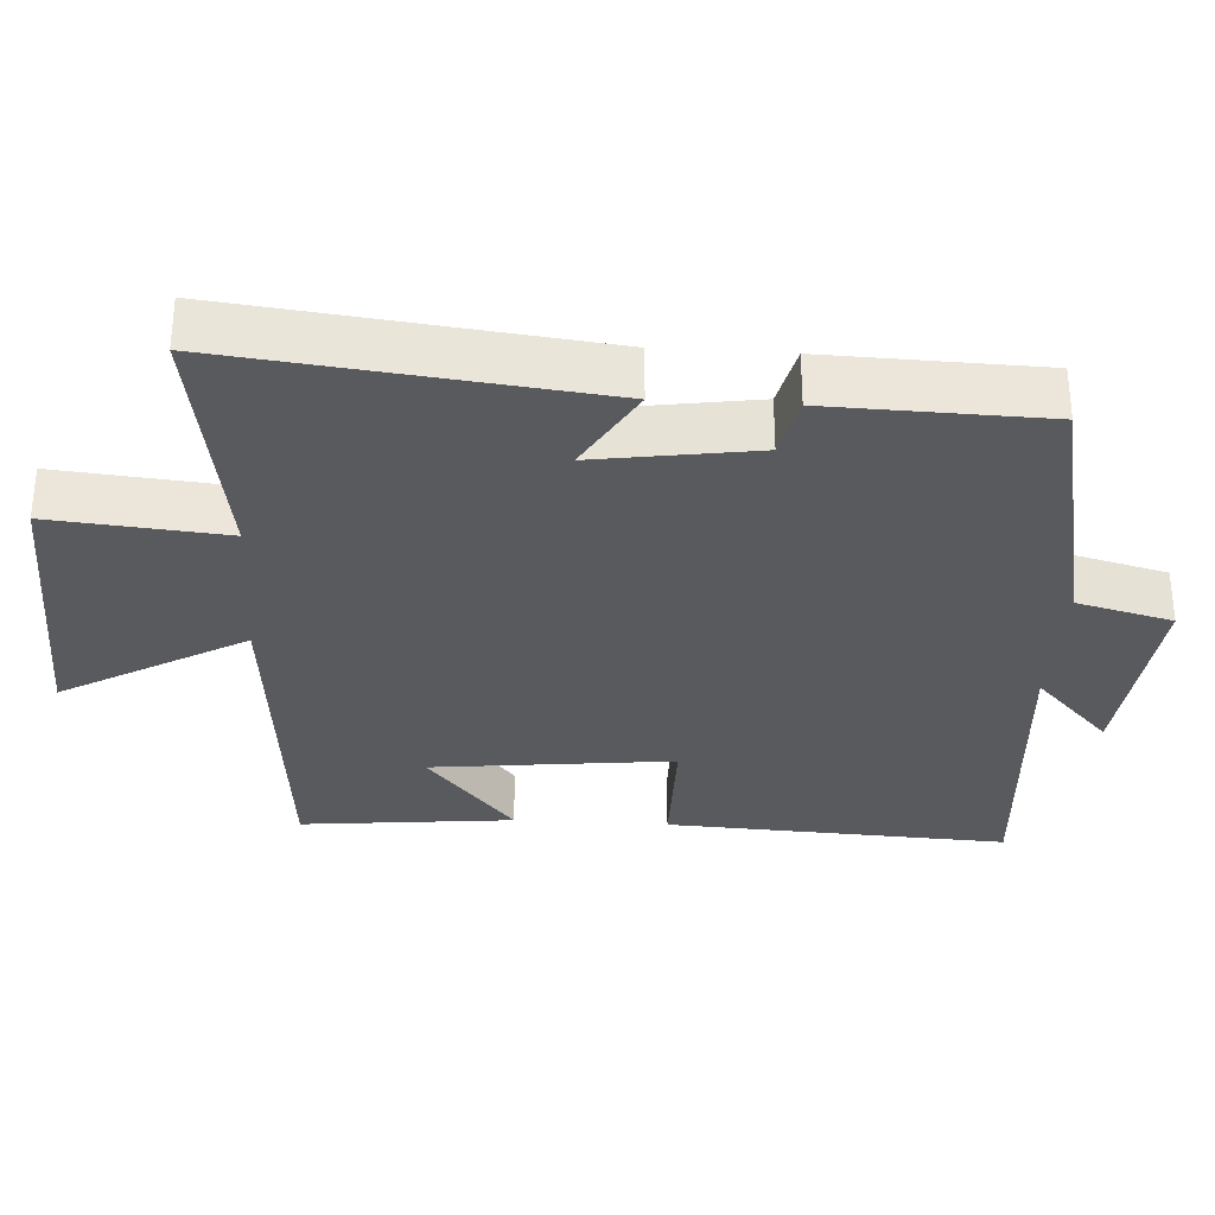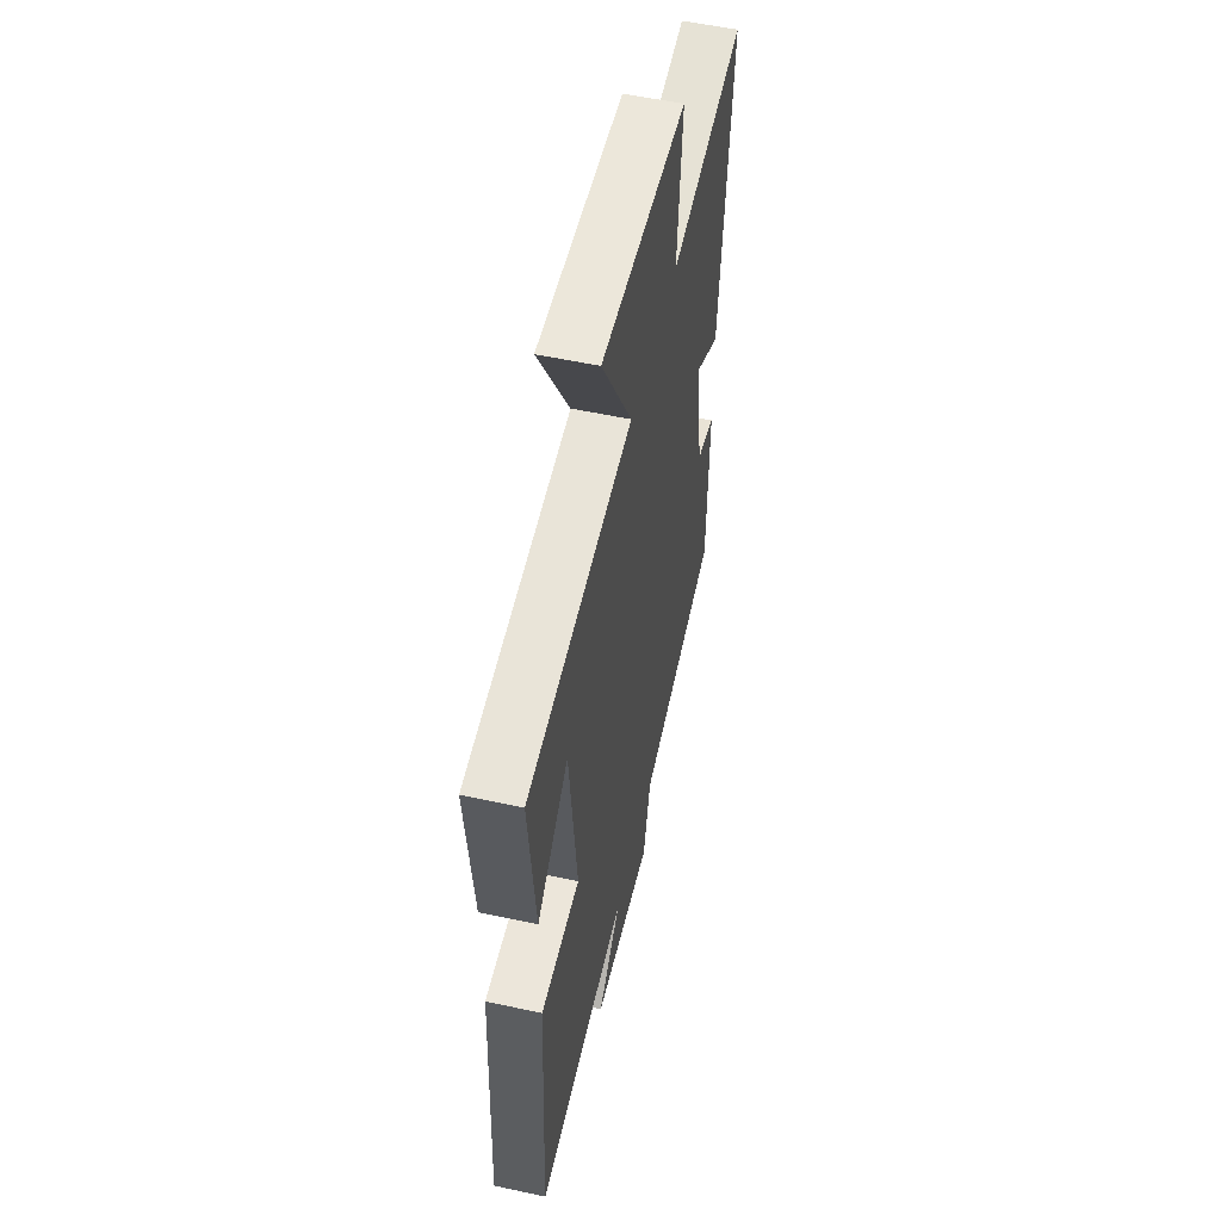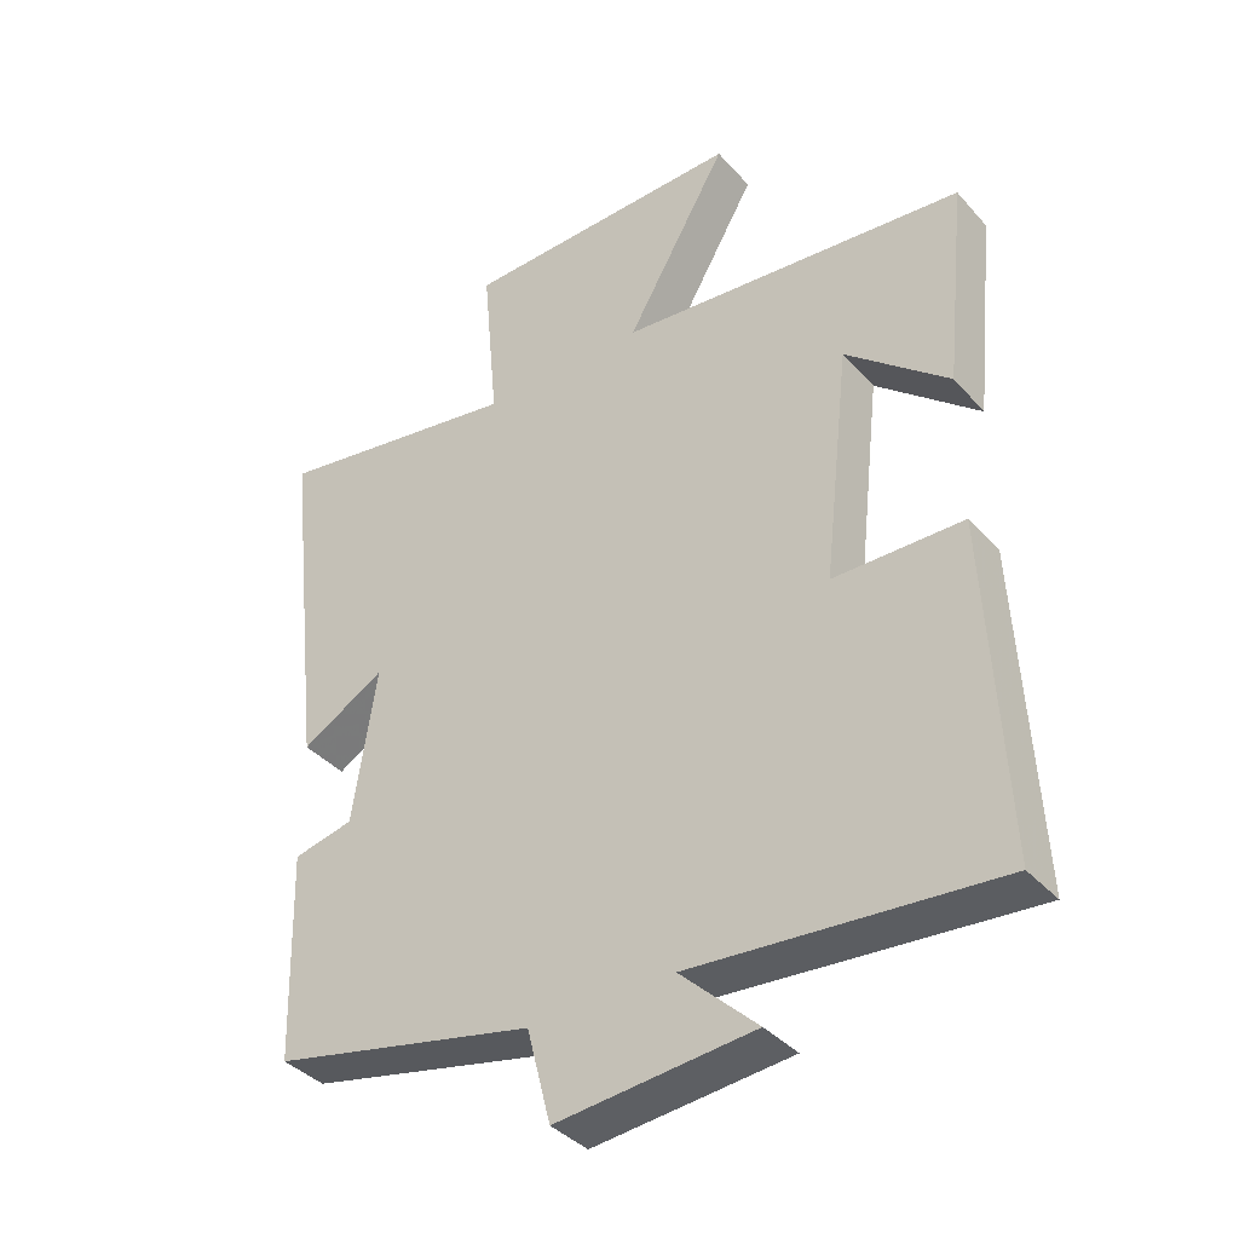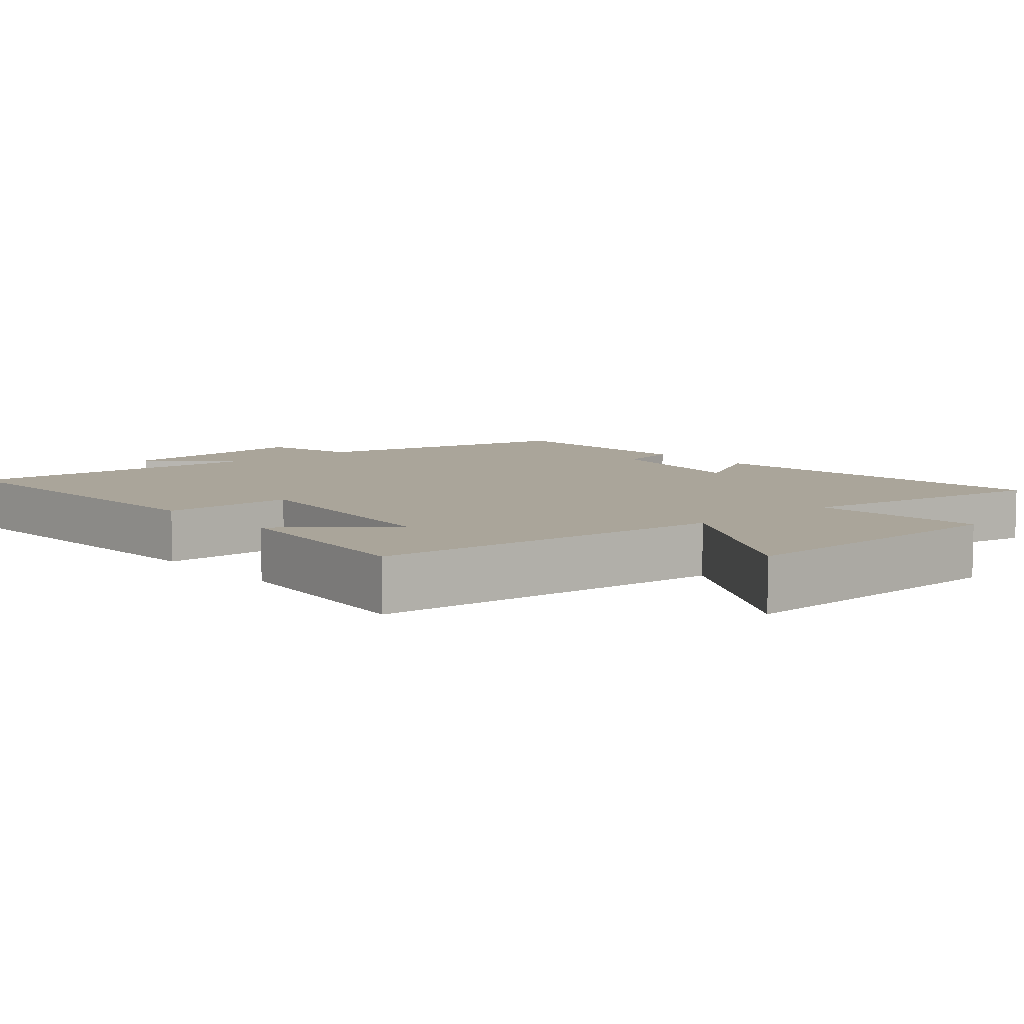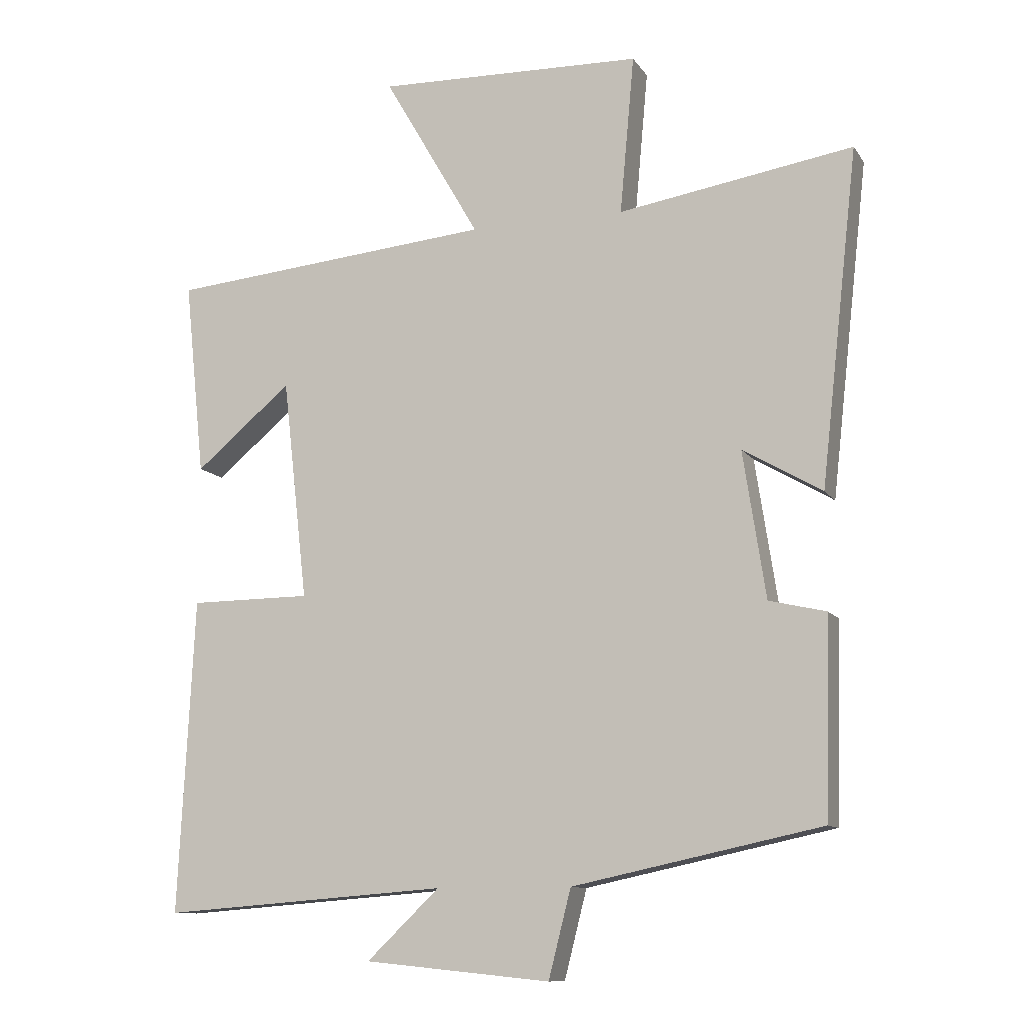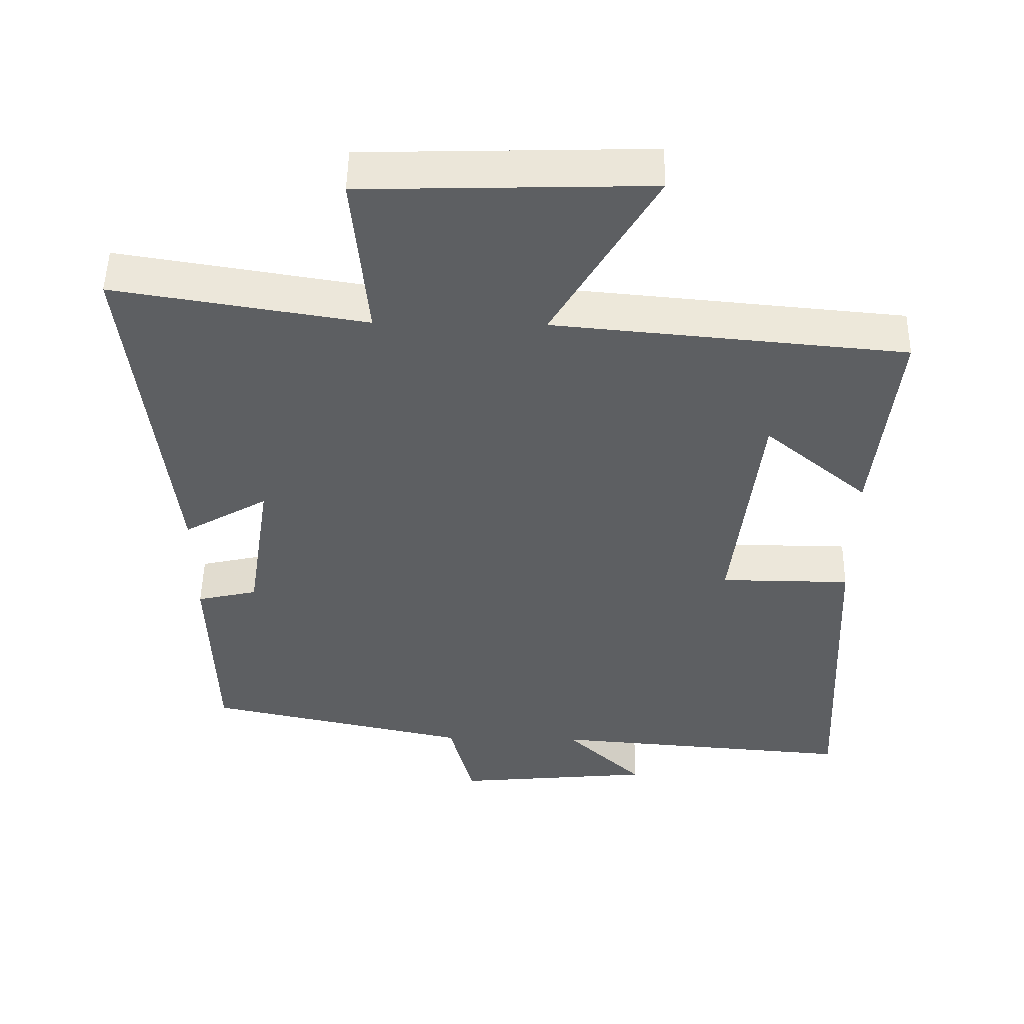
<metadata>
{"format":"obj","ext":"obj","renderer":"f3d","projection":"perspective","resolution":1024,"background":"white","views":[{"elev":-31.7,"azim":86.4,"up":"+Y"},{"elev":54.0,"azim":-77.0,"up":"+Z"},{"elev":-38.0,"azim":-143.6,"up":"+Z"},{"elev":7.7,"azim":-40.7,"up":"+Y"},{"elev":-11.0,"azim":20.7,"up":"+Z"},{"elev":50.5,"azim":-179.0,"up":"+Z"}]}
</metadata>
<code>
v 0.557 0.07 0.557
v 0.5 0.07 0.05
v 0.38 0.07 0.12
v 0.414 0.07 -0.102
v 0.5 0.07 -0.122
v 0.492 0.07 -0.42
v 0.116 0.07 -0.5
v 0.082 0.07 -0.633
v -0.2 0.07 -0.605
v -0.09 0.07 -0.5
v -0.524 0.07 -0.533
v -0.5 0.07 -0.056
v -0.315 0.07 -0.055
v -0.353 0.07 0.281
v -0.5 0.07 0.158
v -0.531 0.07 0.455
v -0.035 0.07 0.5
v -0.181 0.07 0.753
v 0.223 0.07 0.741
v 0.201 0.07 0.5
v 0.557 0 0.557
v 0.5 0 0.05
v 0.38 0 0.12
v 0.414 0 -0.102
v 0.5 0 -0.122
v 0.492 0 -0.42
v 0.116 0 -0.5
v 0.082 0 -0.633
v -0.2 0 -0.605
v -0.09 0 -0.5
v -0.524 0 -0.533
v -0.5 0 -0.056
v -0.315 0 -0.055
v -0.353 0 0.281
v -0.5 0 0.158
v -0.531 0 0.455
v -0.035 0 0.5
v -0.181 0 0.753
v 0.223 0 0.741
v 0.201 0 0.5
f 17 18 19 20
f 16 17 20
f 14 15 16
f 14 16 20
f 13 14 20 1
f 10 11 12 13
f 7 8 9 10
f 4 5 6 7
f 3 4 7 10
f 1 2 3
f 1 3 10 13
f 40 39 38 37
f 40 37 36
f 36 35 34
f 40 36 34
f 21 40 34 33
f 33 32 31 30
f 30 29 28 27
f 27 26 25 24
f 30 27 24 23
f 23 22 21
f 33 30 23 21
f 1 21 22 2
f 2 22 23 3
f 3 23 24 4
f 4 24 25 5
f 5 25 26 6
f 6 26 27 7
f 7 27 28 8
f 8 28 29 9
f 9 29 30 10
f 10 30 31 11
f 11 31 32 12
f 12 32 33 13
f 13 33 34 14
f 14 34 35 15
f 15 35 36 16
f 16 36 37 17
f 17 37 38 18
f 18 38 39 19
f 19 39 40 20
f 20 40 21 1

</code>
